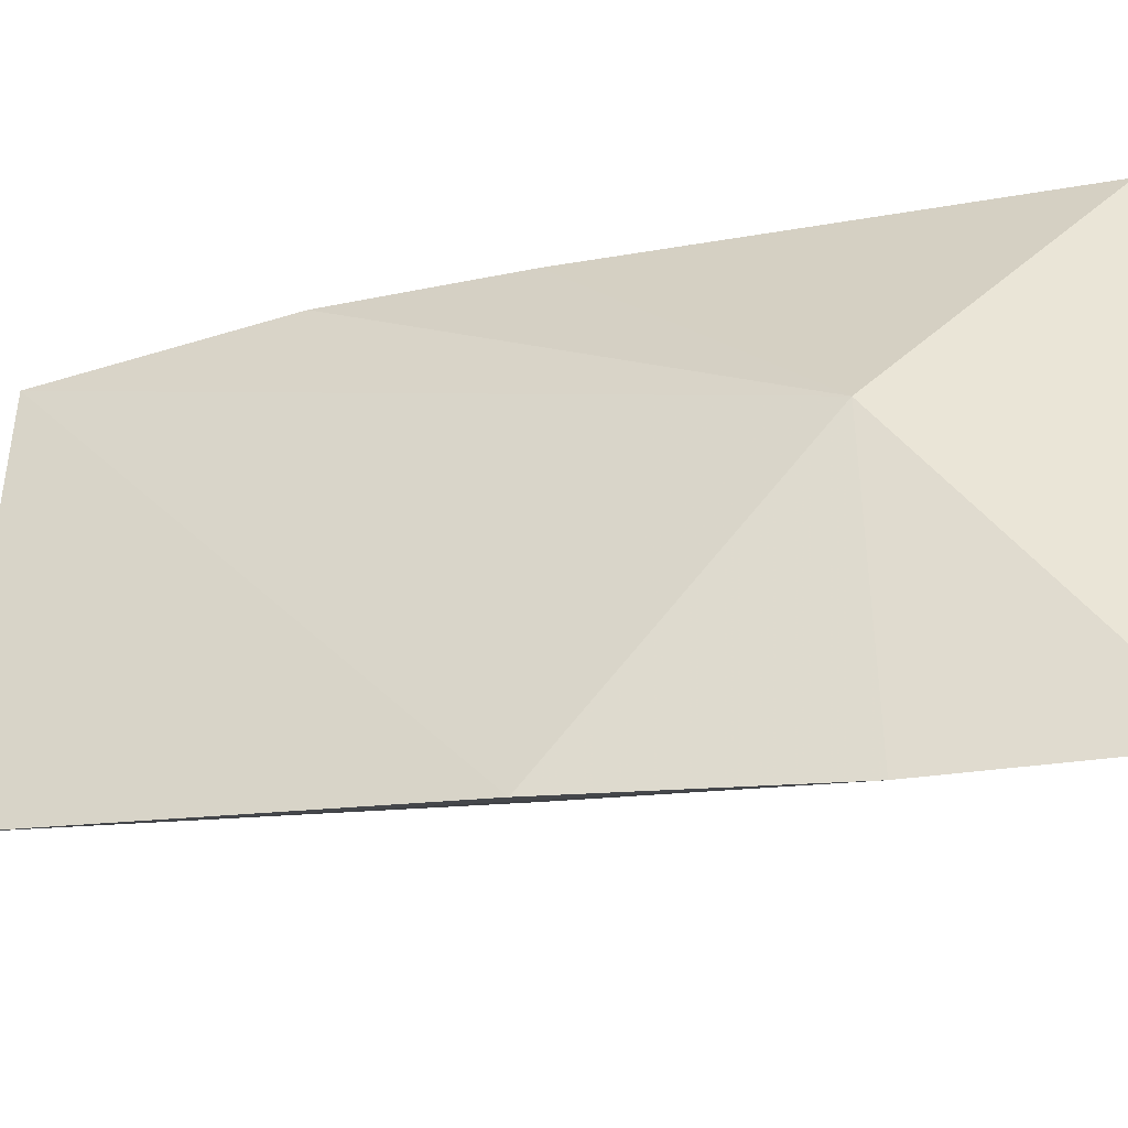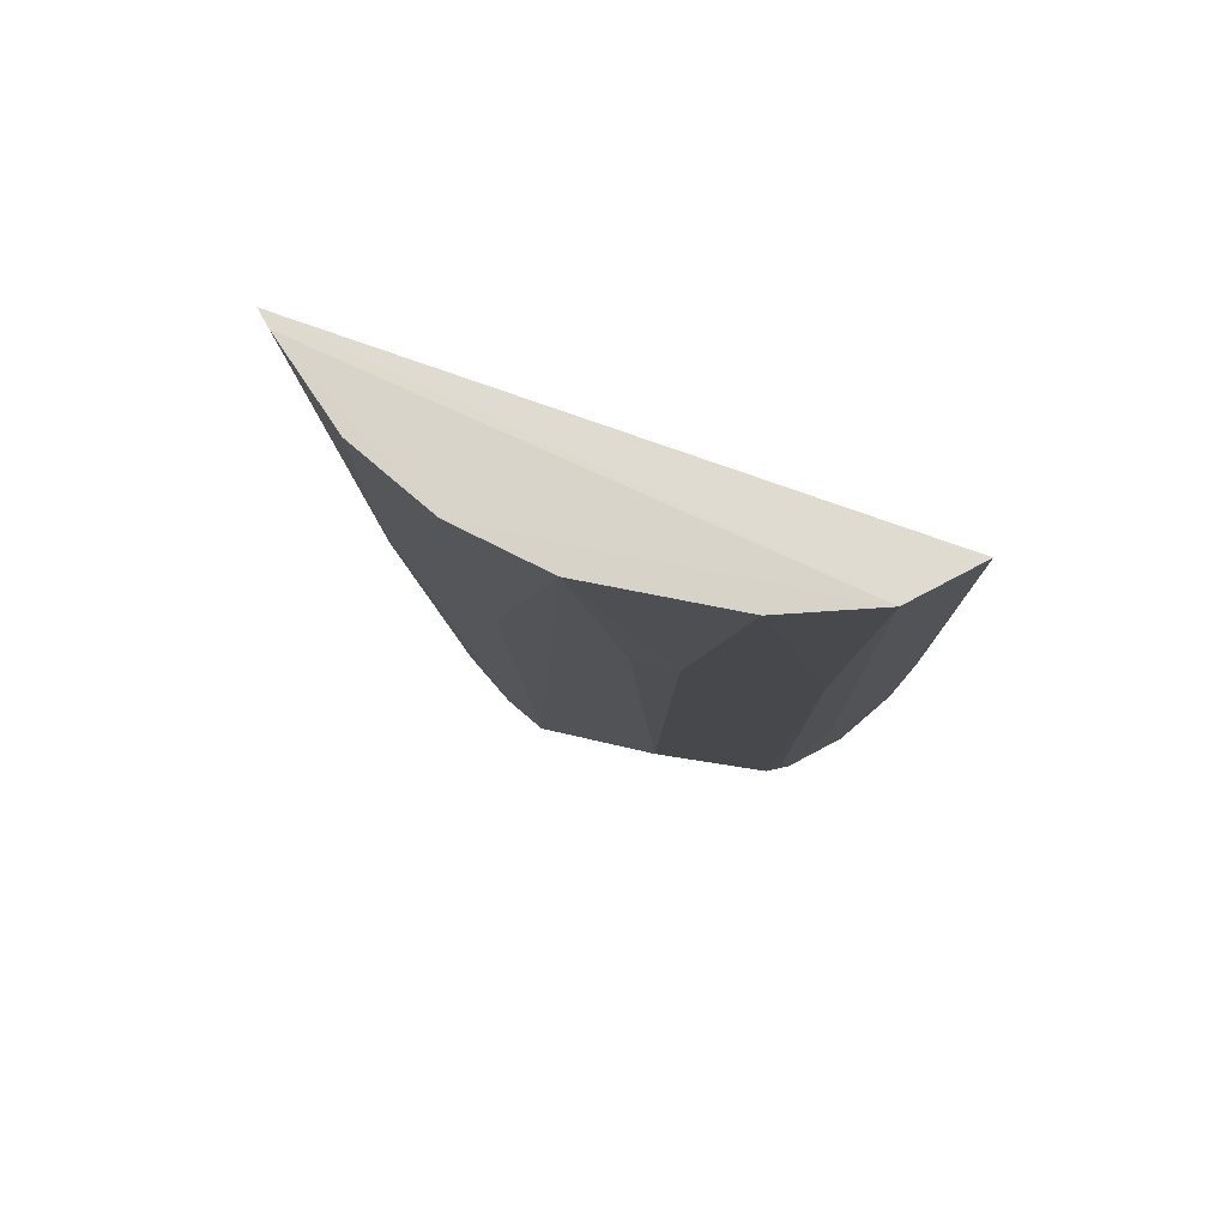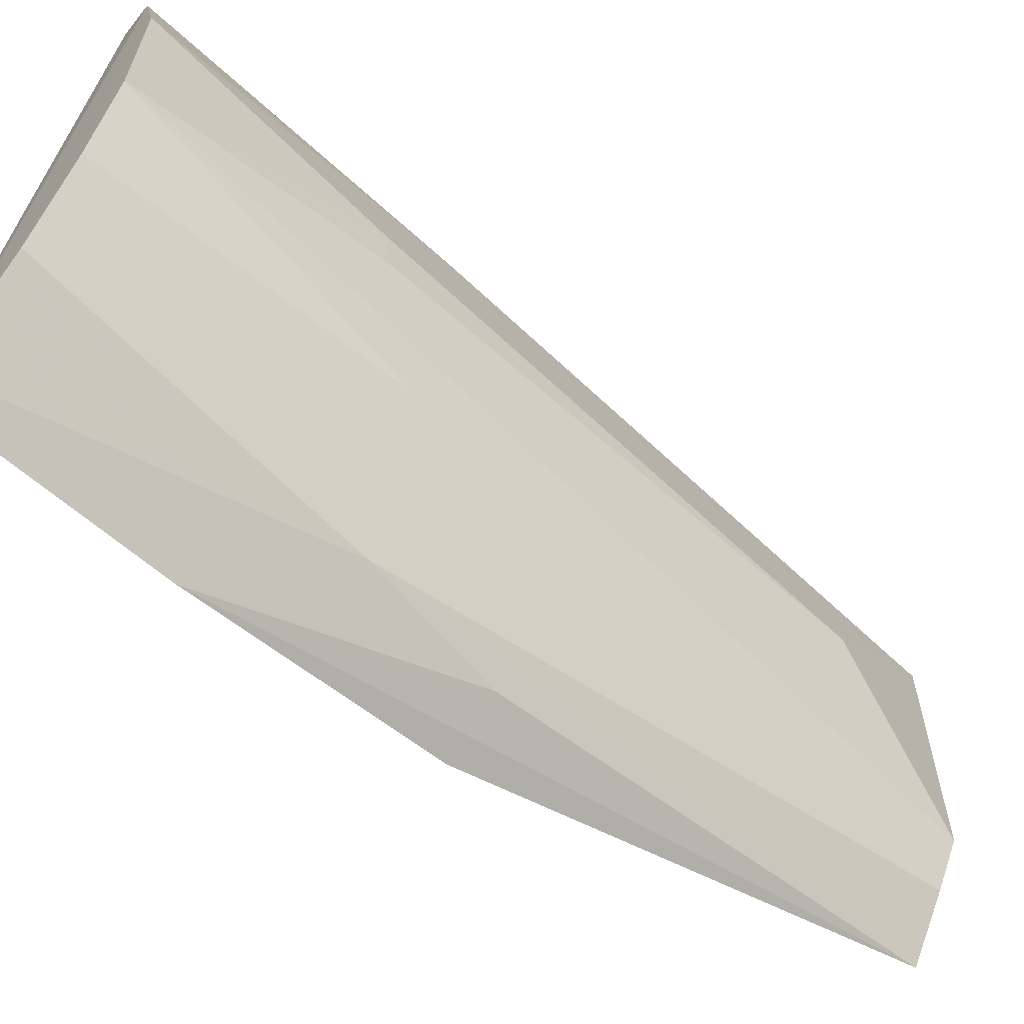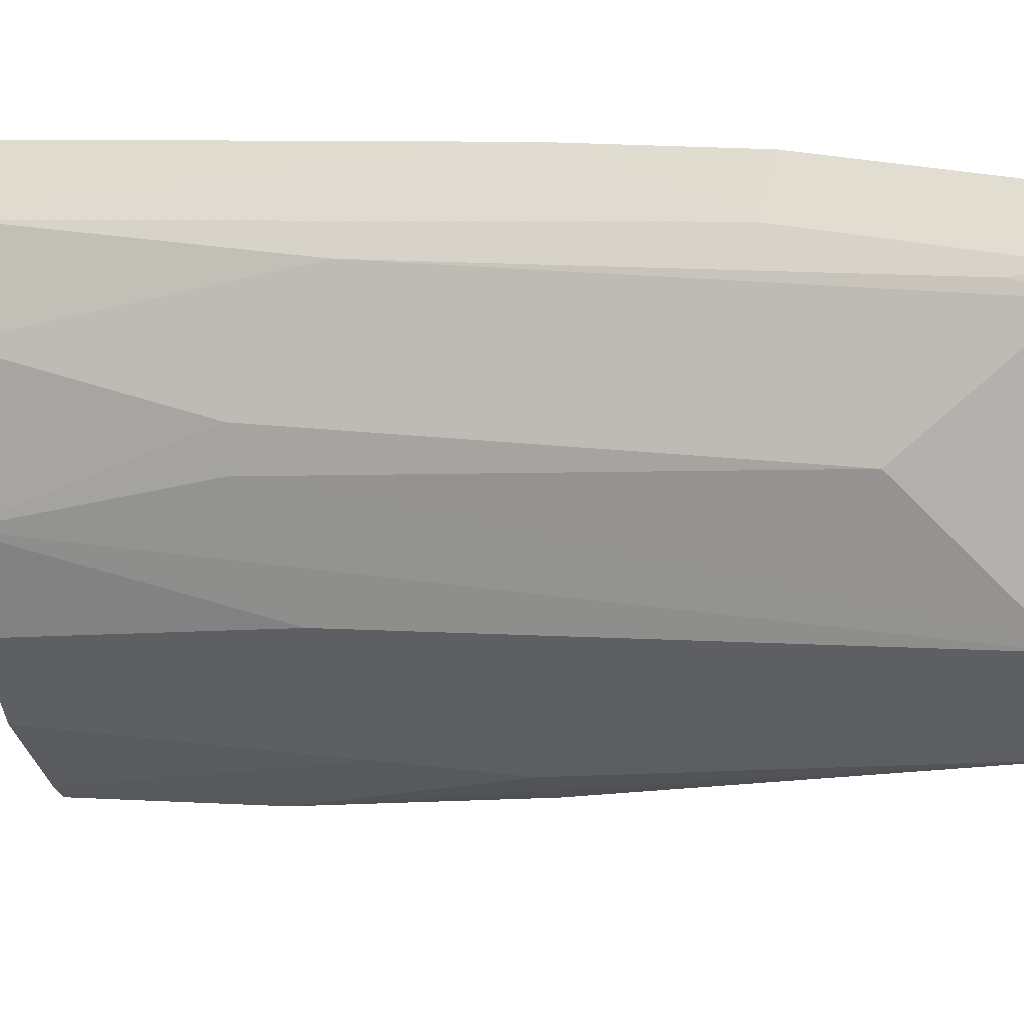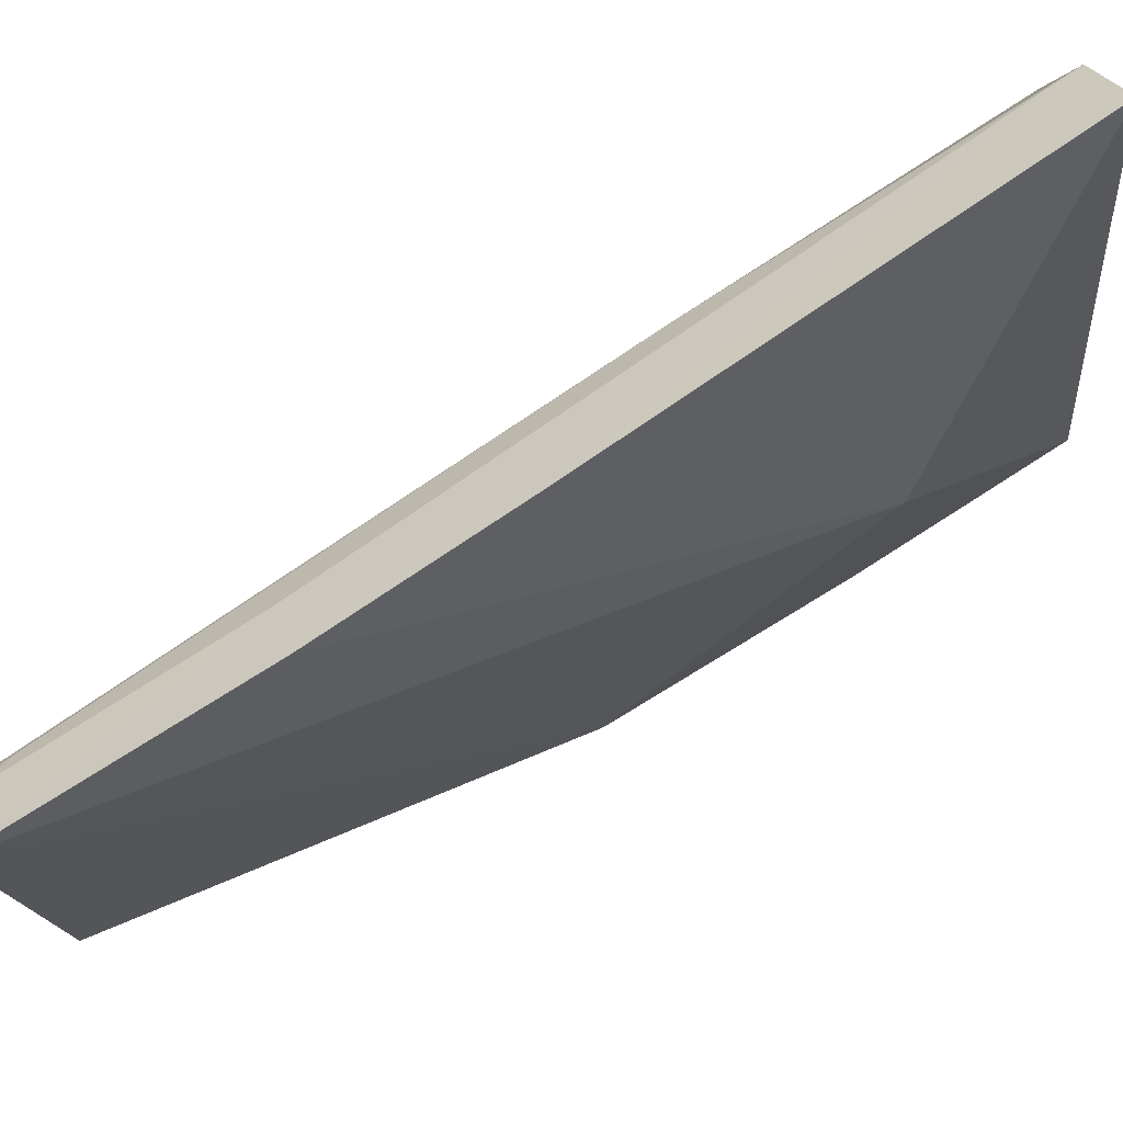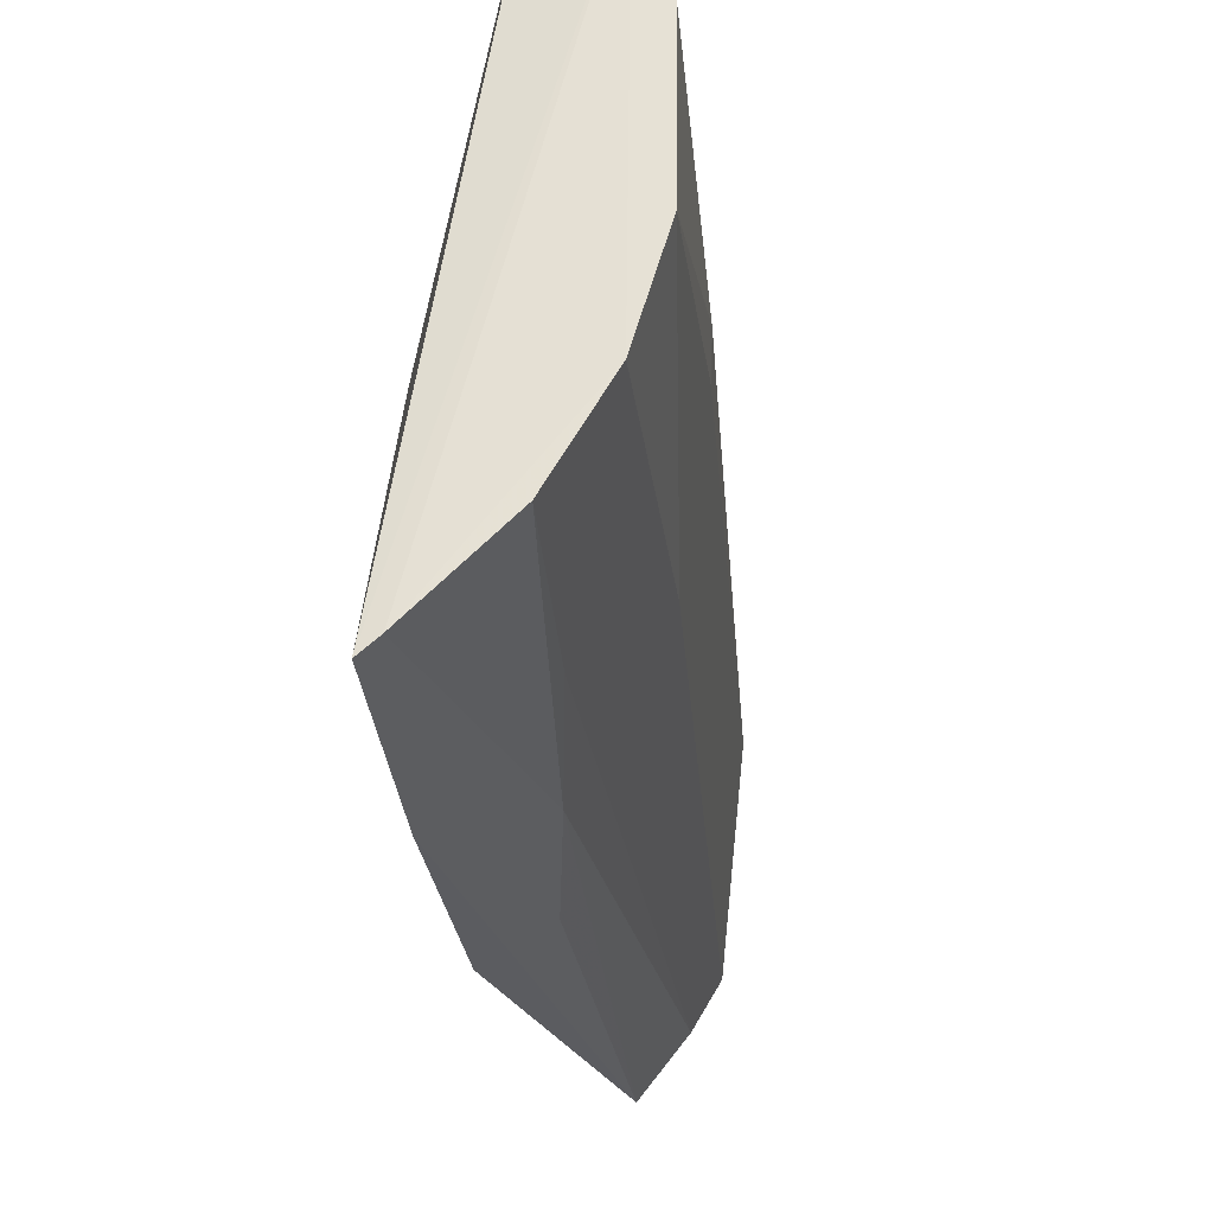
<metadata>
{"format":"obj","ext":"obj","renderer":"f3d","projection":"perspective","resolution":1024,"background":"white","views":[{"elev":-38.2,"azim":-74.4,"up":"+Y"},{"elev":75.6,"azim":100.6,"up":"+Z"},{"elev":-62.8,"azim":49.4,"up":"+Y"},{"elev":8.9,"azim":108.9,"up":"+Y"},{"elev":77.7,"azim":-121.0,"up":"+Y"},{"elev":-30.9,"azim":7.0,"up":"+Y"}]}
</metadata>
<code>
v 0.1443 -0.1934 0.2655
v 0.206 -0.07315 -0.2339
v 0.2381 -0.04342 0.266
v 0.1957 0.1328 0.2624
v 0.1767 0.1154 -0.2374
v 0.2248 0.09712 0.266
v 0.1952 -0.1446 0.266
v 0.1678 -0.127 -0.2369
v 0.1329 -0.01597 0.1439
v 0.2006 0.1006 -0.098
v 0.2225 -0.09739 0.2662
v 0.1532 -0.1859 0.266
v 0.1798 -0.1511 0.08446
v 0.1761 0.1302 -0.101
v 0.1374 -0.1728 0.007224
v 0.1807 0.1329 0.004791
v 0.2068 0.07196 -0.2339
v 0.2214 -0.08162 0.09955
v 0.192 -0.09729 -0.2338
v 0.1402 -0.1885 0.1446
v 0.2009 0.08565 -0.2344
v 0.2233 0.001911 -0.1583
v 0.1904 -0.1418 0.1602
v 0.1683 -0.1555 0.008401
v 0.222 0.08281 0.08432
v 0.2061 0.0799 -0.2035
v 0.239 0.04196 0.266
v 0.2371 0.01132 0.1297
v 0.2362 -0.01282 0.1297
f 6 4 1
f 8 5 2
f 9 1 4
f 12 6 1
f 12 11 6
f 12 7 11
f 13 7 12
f 14 5 9
f 14 10 5
f 15 9 5
f 15 5 8
f 16 4 6
f 16 6 10
f 16 10 14
f 16 14 9
f 16 9 4
f 17 2 5
f 18 2 3
f 18 3 11
f 18 11 7
f 18 7 2
f 19 13 8
f 19 8 2
f 20 1 9
f 20 9 15
f 20 12 1
f 20 15 8
f 21 17 5
f 21 5 10
f 22 2 17
f 23 7 13
f 23 13 19
f 23 19 2
f 23 2 7
f 24 20 8
f 24 8 13
f 24 13 12
f 24 12 20
f 25 10 6
f 26 25 17
f 26 17 21
f 26 21 10
f 26 10 25
f 27 25 6
f 27 17 25
f 27 11 3
f 27 6 11
f 28 27 3
f 28 22 17
f 28 17 27
f 29 28 3
f 29 22 28
f 29 3 2
f 29 2 22

</code>
